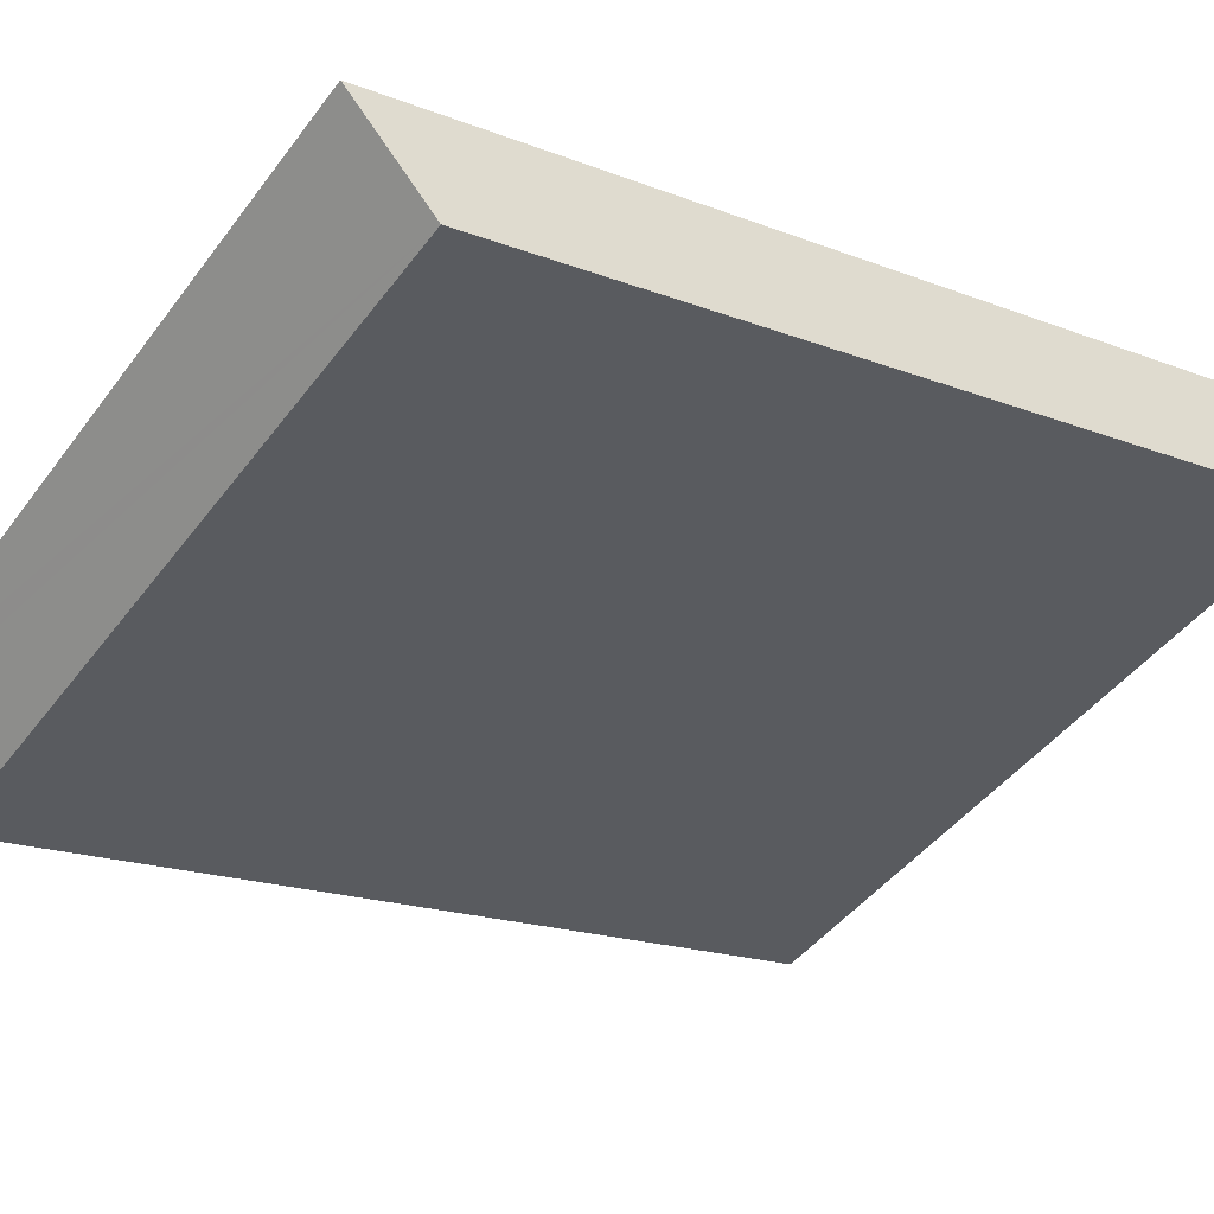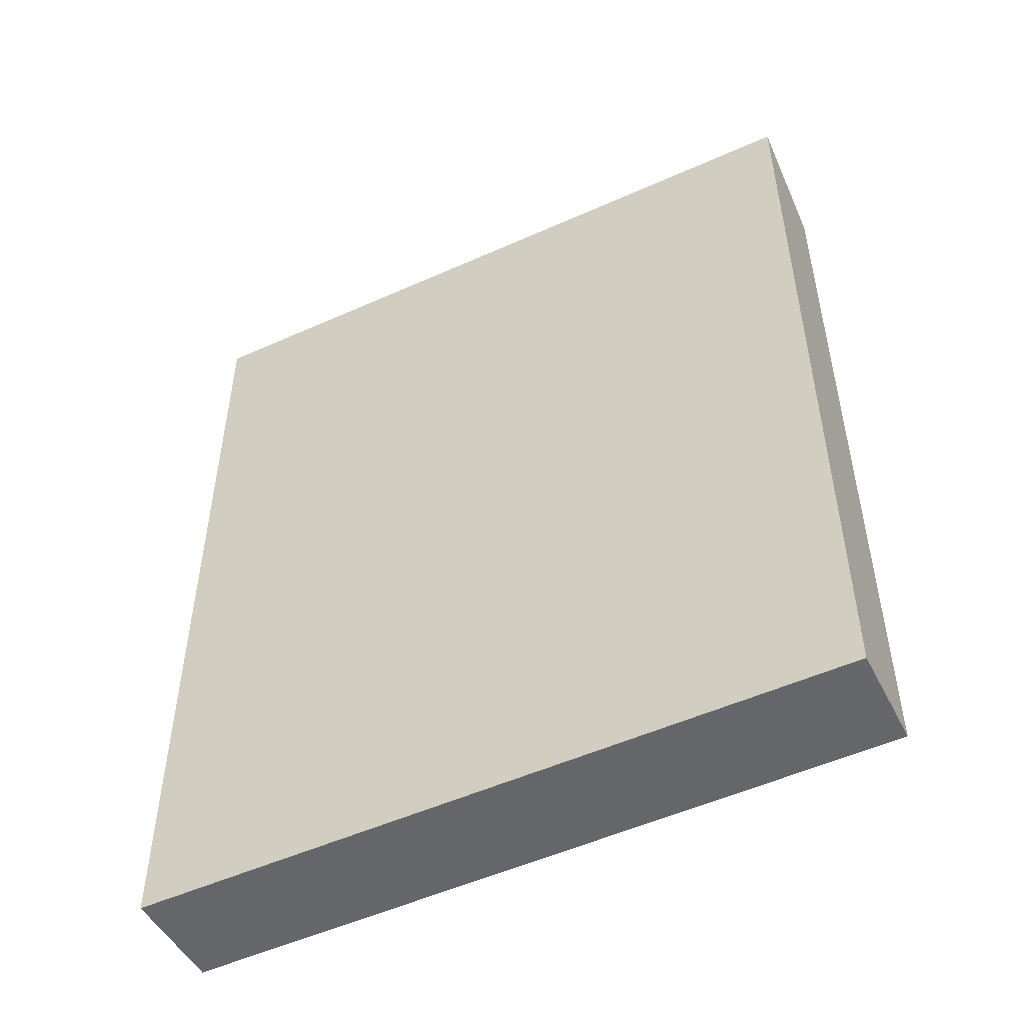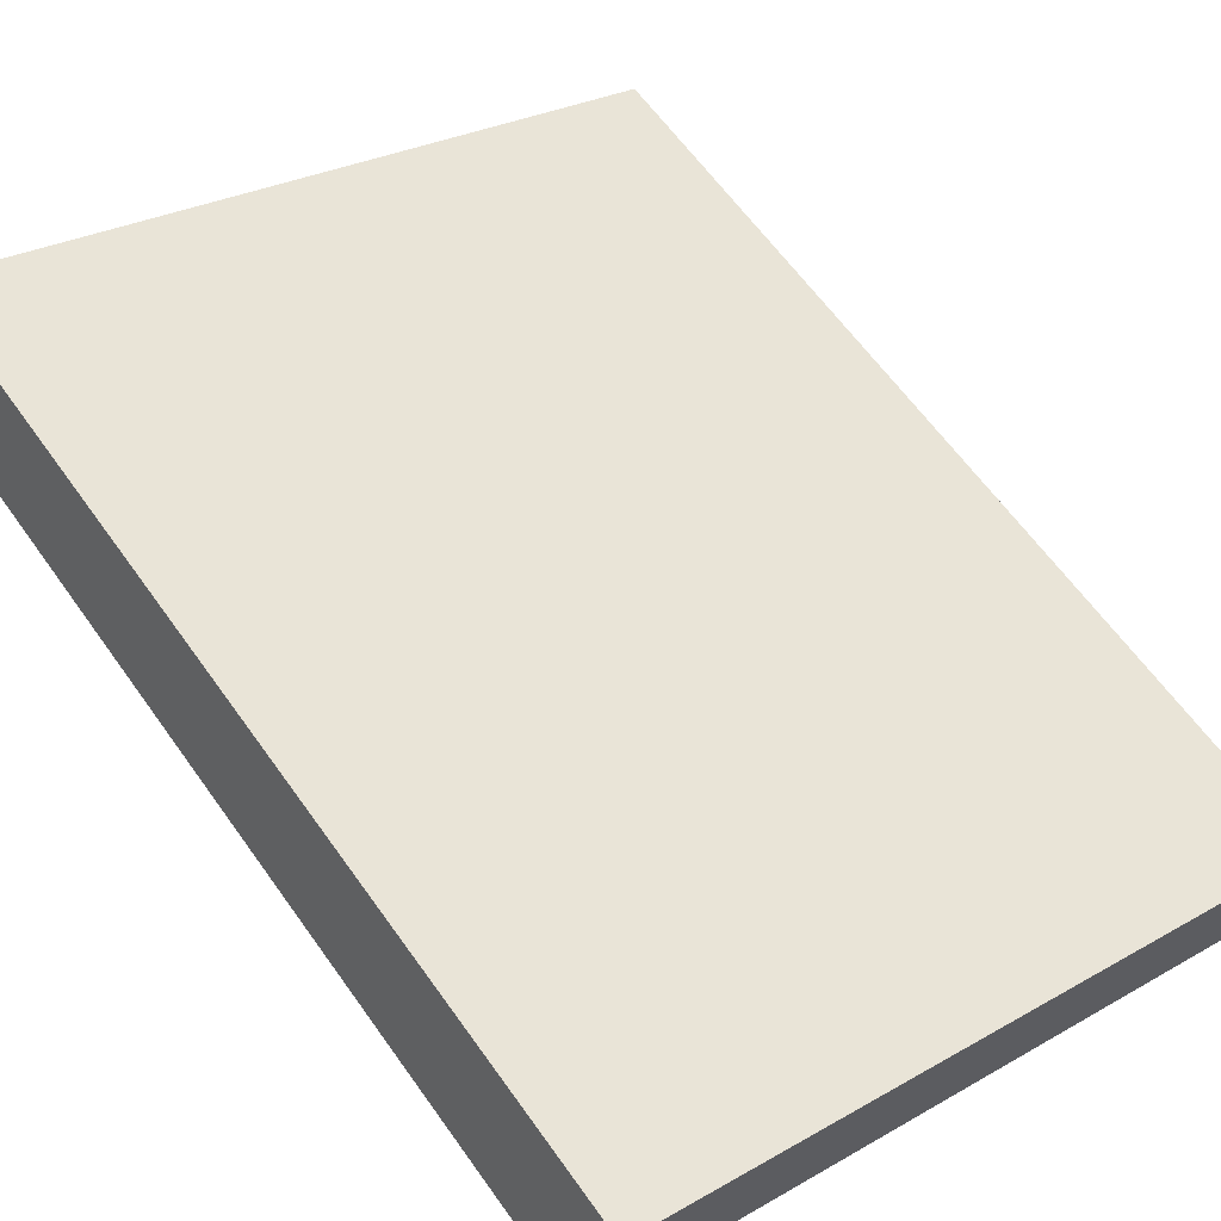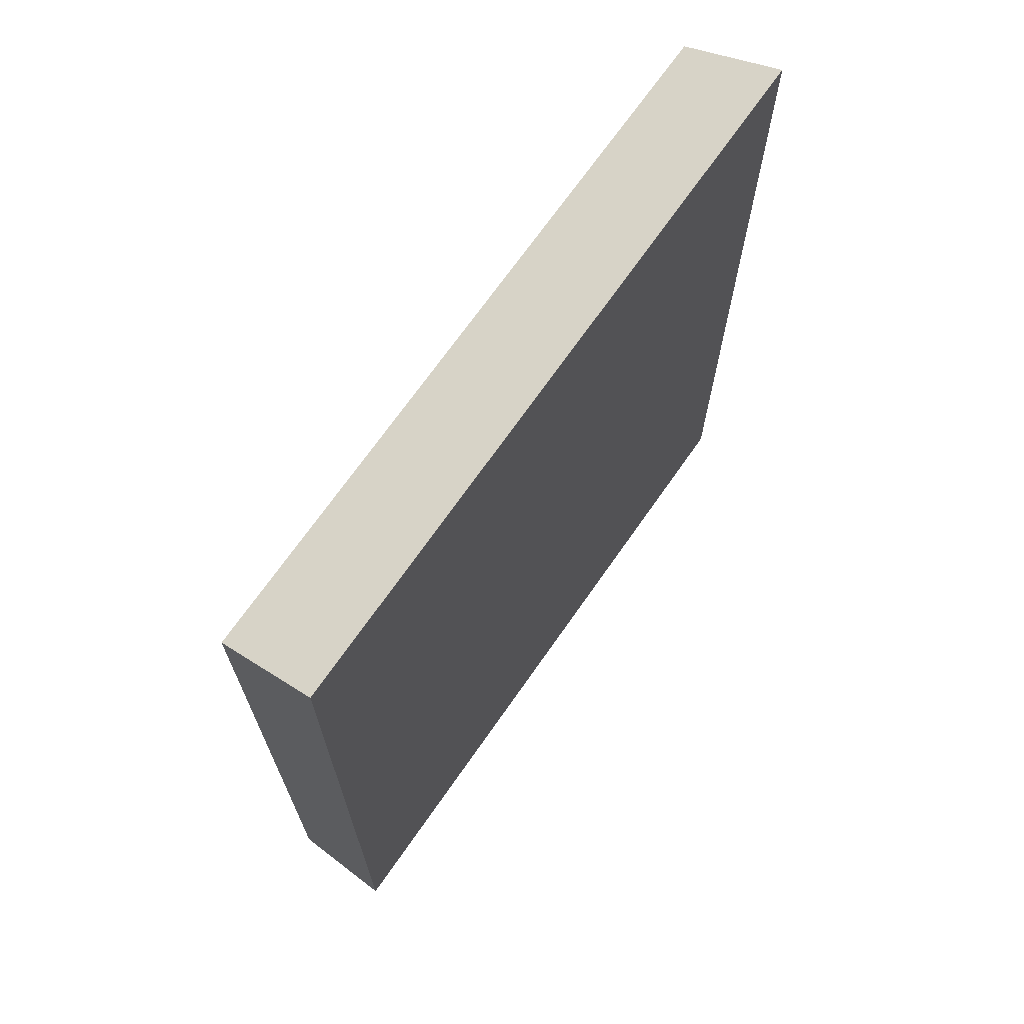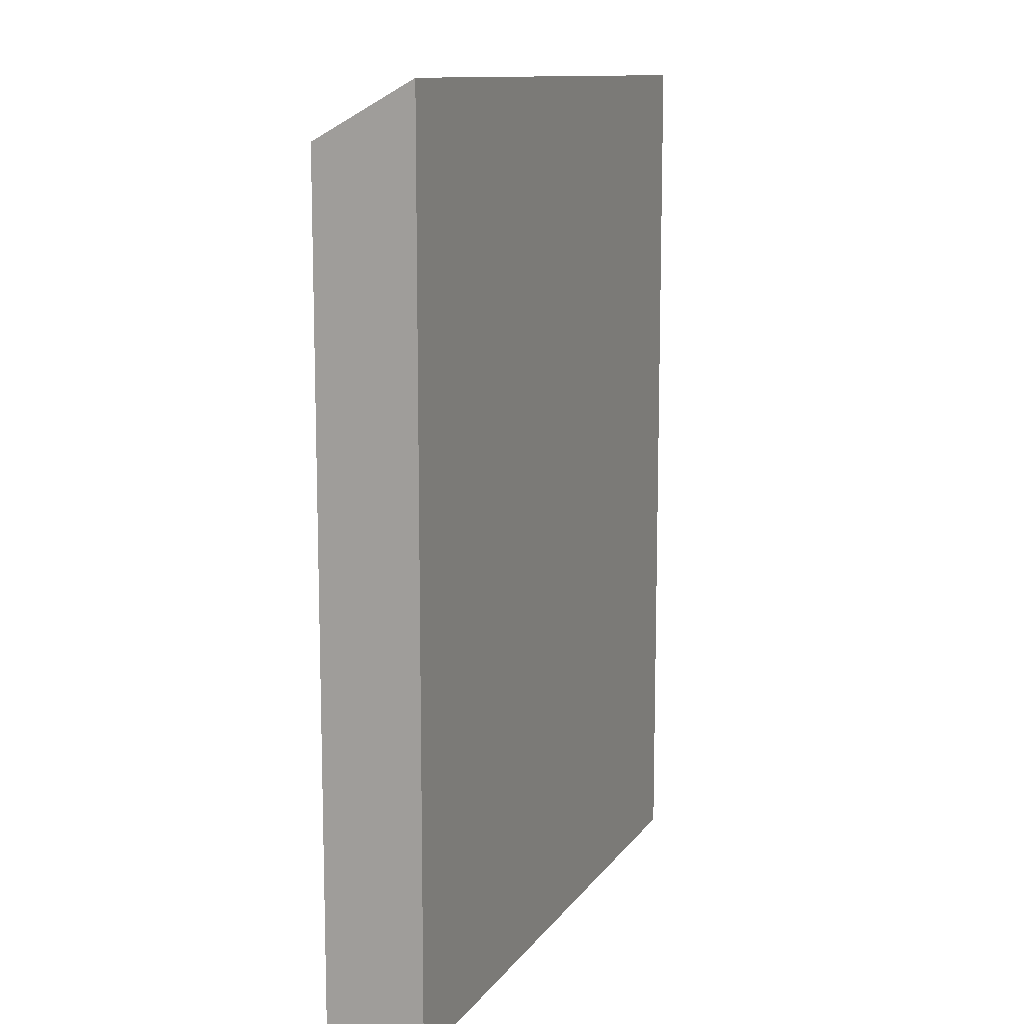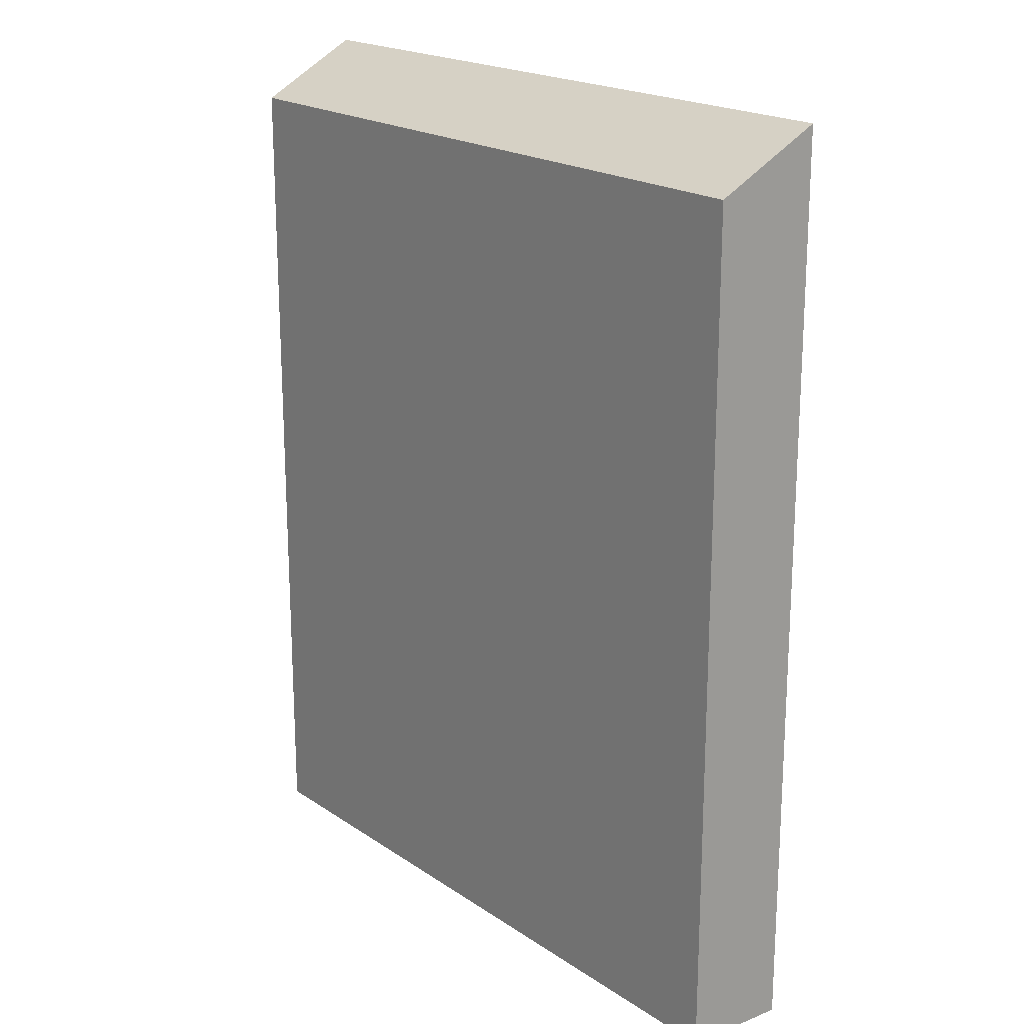
<metadata>
{"format":"obj","ext":"obj","renderer":"f3d","projection":"perspective","resolution":1024,"background":"white","views":[{"elev":-18.0,"azim":-127.4,"up":"+Z"},{"elev":-51.8,"azim":48.0,"up":"+Y"},{"elev":62.6,"azim":-35.4,"up":"+Z"},{"elev":70.3,"azim":-33.0,"up":"+Y"},{"elev":11.5,"azim":-46.7,"up":"+Y"},{"elev":19.7,"azim":-107.2,"up":"+Y"}]}
</metadata>
<code>
v  0 20.8 1.273e-15
v  16.91 21.96 -4.516
v  16.12 20.82 -6.487
v  17.04 22.16 -4.18
v  0.844 22.16 2.389
v  0.709 21.94 2.007
v  0.844 -1.463e-16 2.389
v  17.04 2.56e-16 -4.18
v  16.12 3.972e-16 -6.487
v  16.91 2.765e-16 -4.516
v  0 0 0
v  0.709 -1.229e-16 2.007
g defaultobject
f 1 2 3
f 2 1 4
f 4 1 5
f 5 1 6
f 7 4 5
f 4 7 8
f 8 2 4
f 2 8 3
f 3 8 9
f 9 8 10
f 9 1 3
f 1 9 11
f 6 7 5
f 7 6 1
f 7 1 12
f 12 1 11
f 10 11 9
f 11 10 8
f 11 8 7
f 11 7 12

</code>
